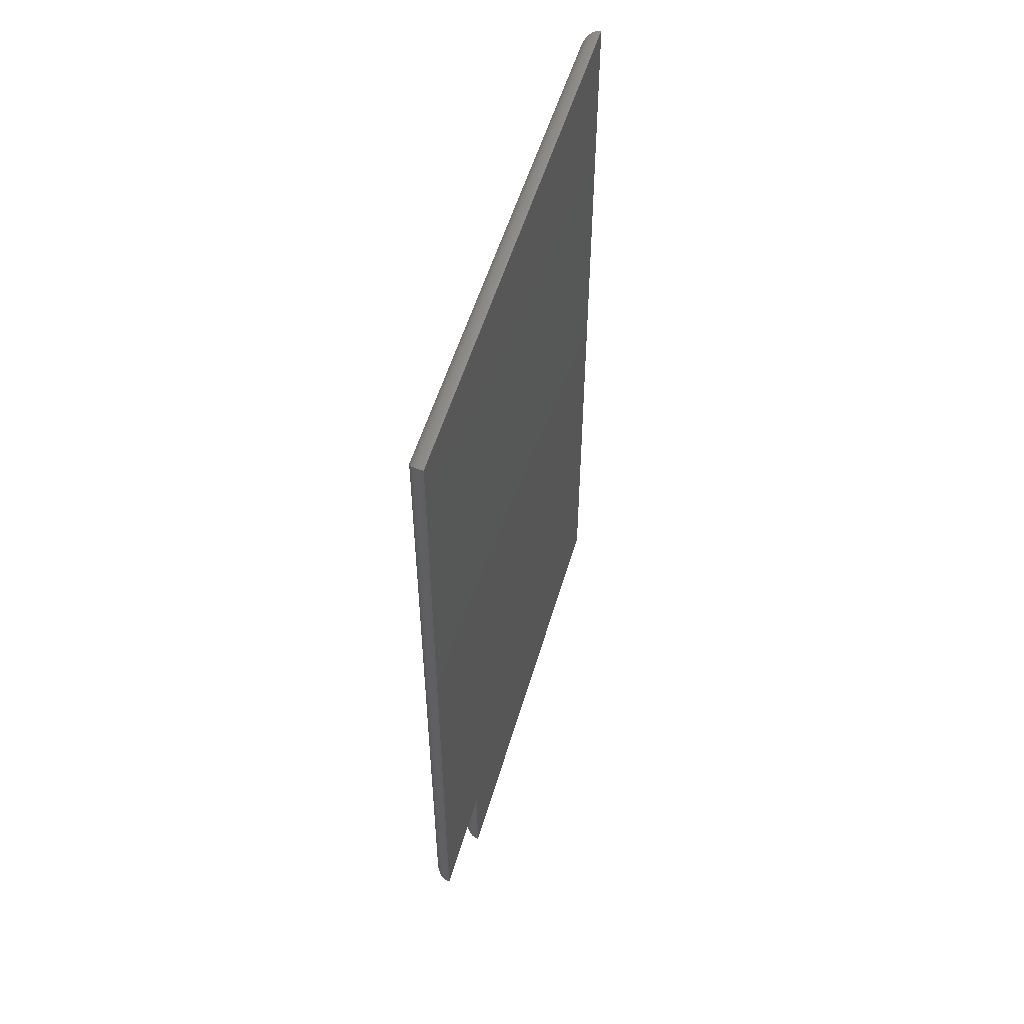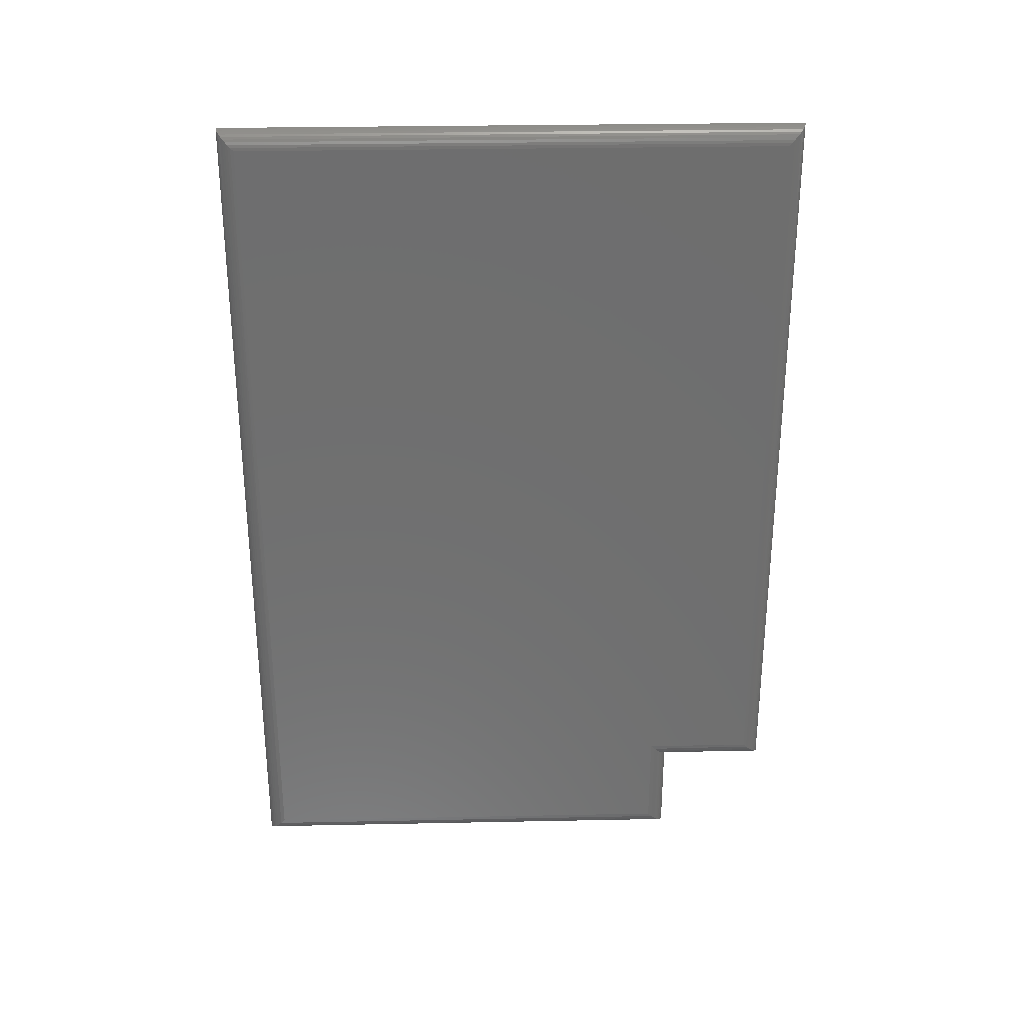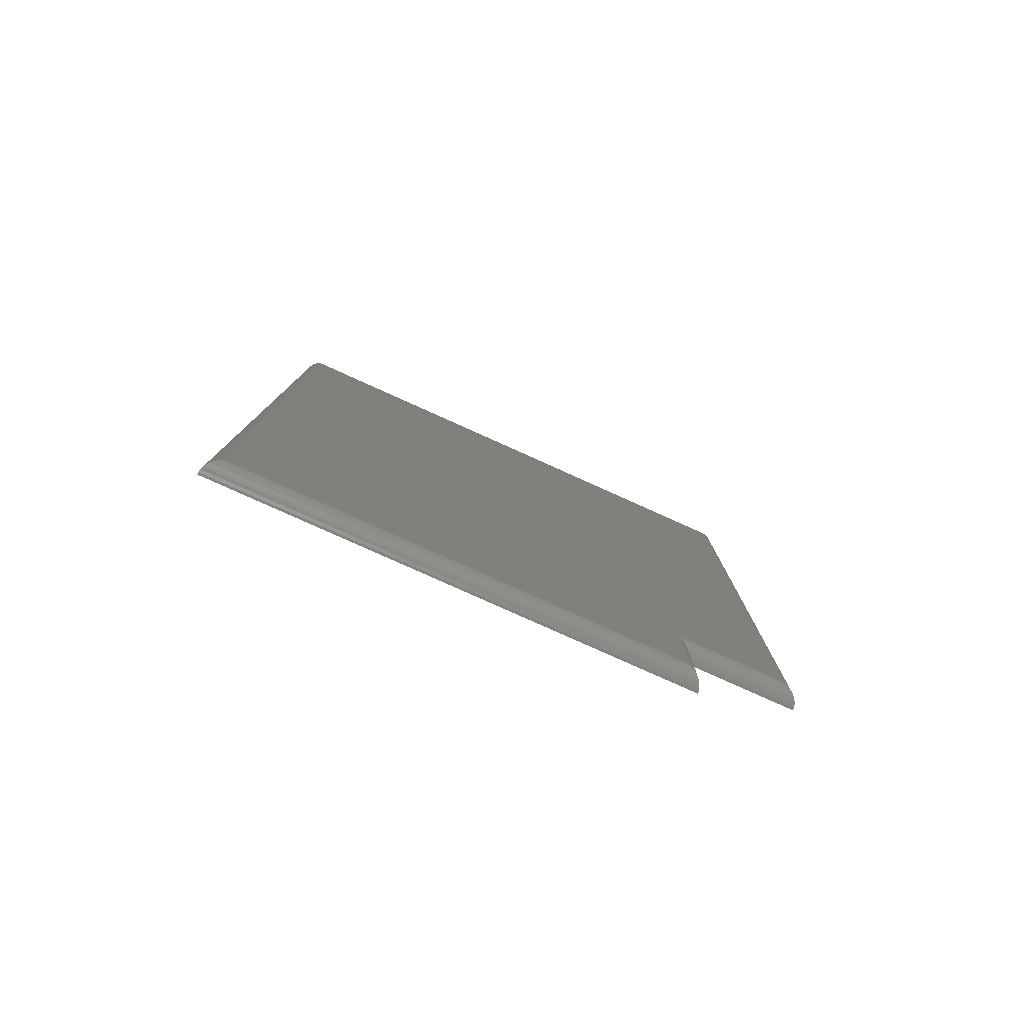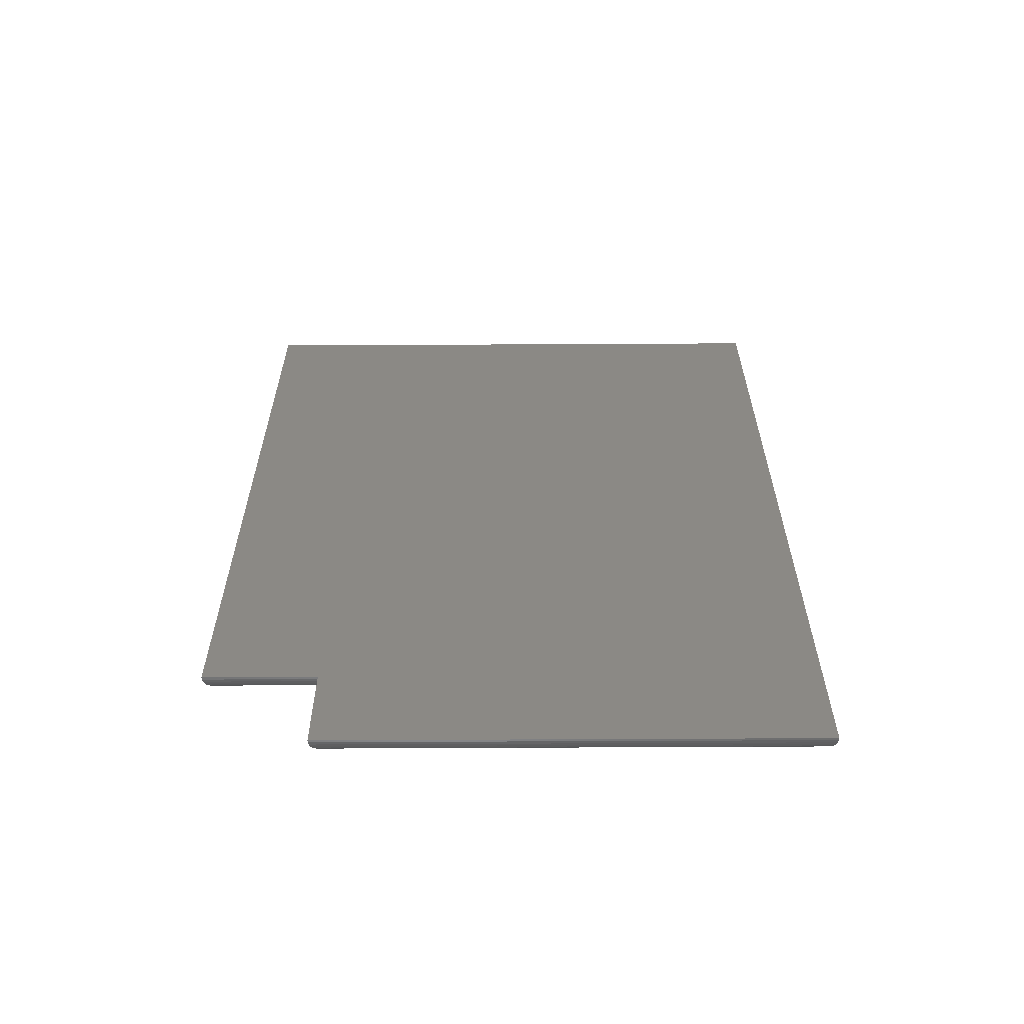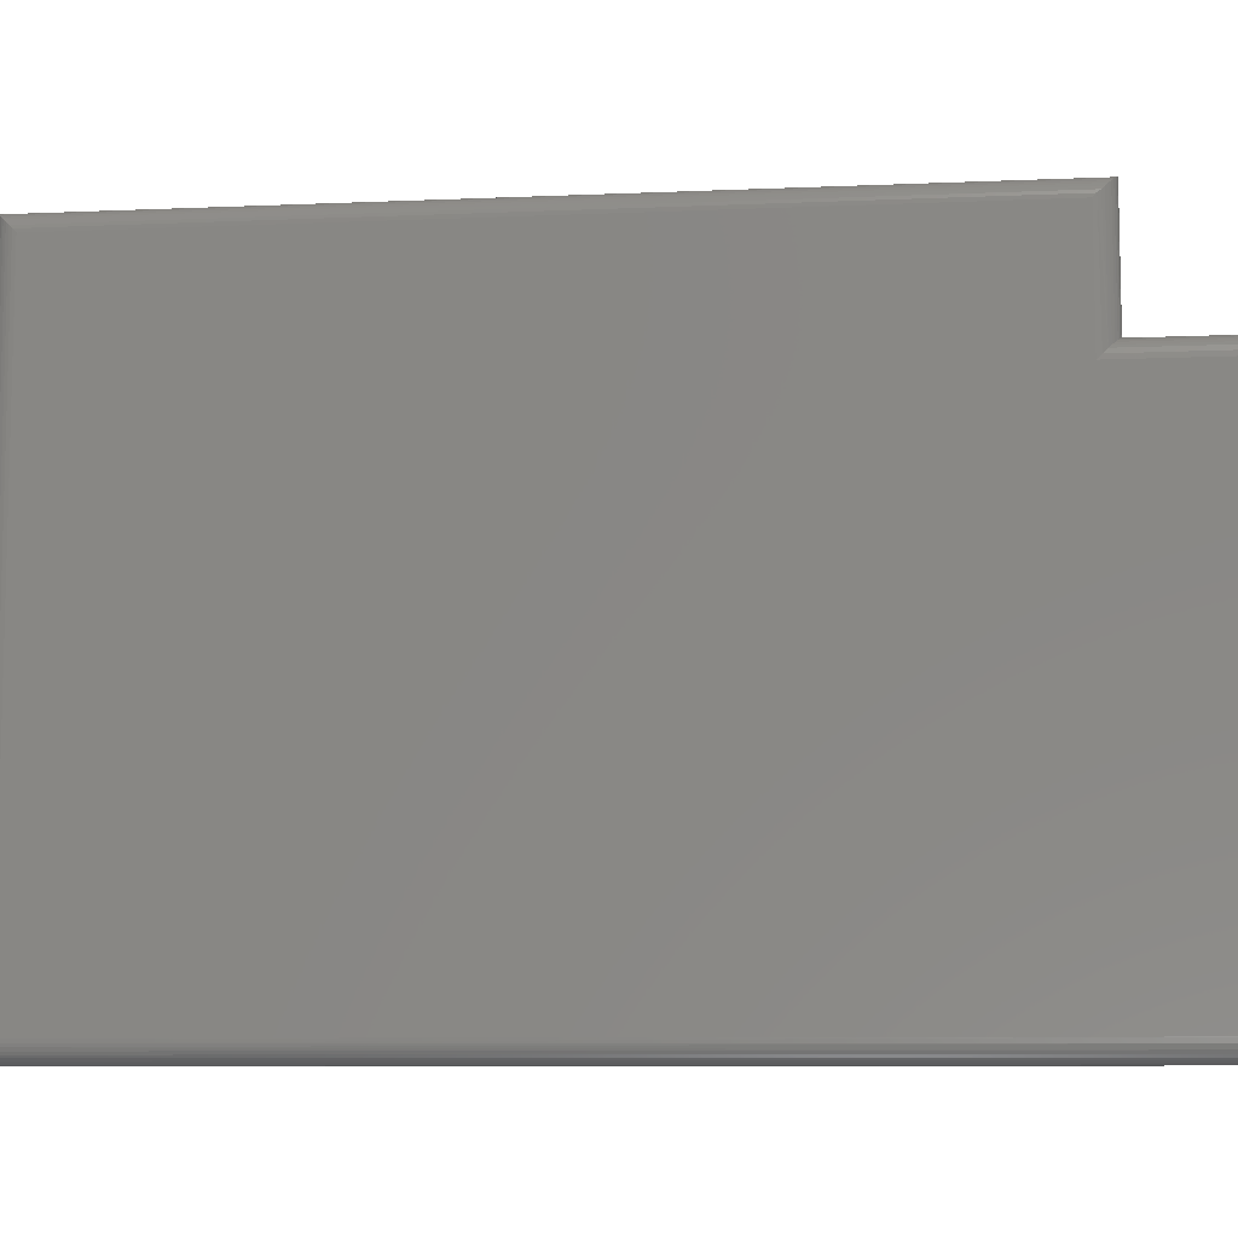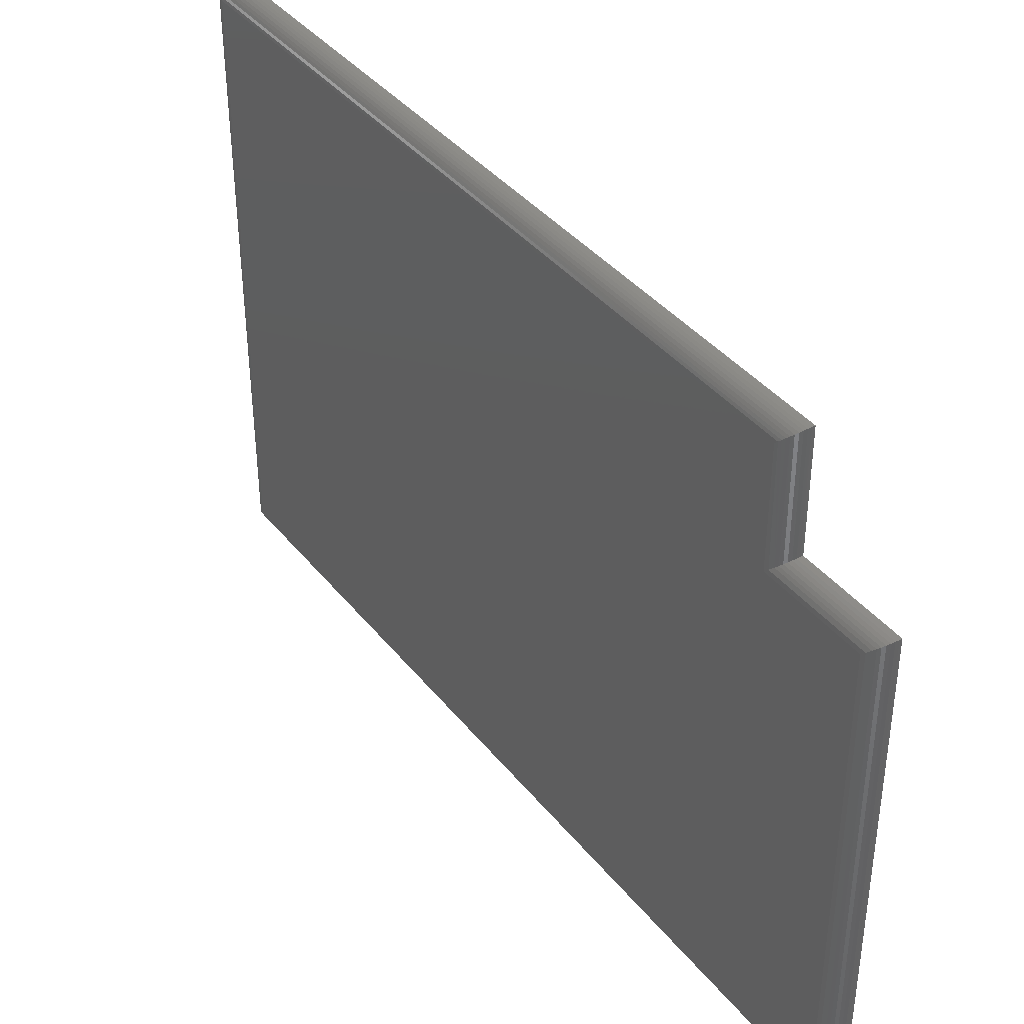
<metadata>
{"format":"stl","ext":"stl","renderer":"f3d","projection":"perspective","resolution":1024,"background":"white","views":[{"elev":53.1,"azim":-163.9,"up":"+Z"},{"elev":29.2,"azim":88.3,"up":"+Z"},{"elev":-79.7,"azim":65.8,"up":"+Z"},{"elev":-60.9,"azim":-89.7,"up":"+Z"},{"elev":-8.5,"azim":96.7,"up":"+Y"},{"elev":39.2,"azim":145.7,"up":"+Y"}]}
</metadata>
<code>
# stl→obj: 63 verts, 122 faces
v 0.007812 0.01562 0.01562
v 0.007812 0.3949 0.01562
v 0.007812 0.01562 0.7344
v 0.007812 0.3949 0.1025
v 0.007812 0.4896 0.7344
v 0.007812 0.4896 0.1025
v -0.007812 0 0
v -0.007812 0 0.75
v -0.007812 0.4105 -2.514e-17
v -0.007812 0.4105 0.08684
v -0.007812 0.5053 0.75
v -0.007812 0.5053 0.08684
v 0.007567 0.01286 0.7371
v 0.007386 0.012 0.012
v -0.0007636 0.00168 0.7483
v 0.001167 0.002838 0.002838
v 0.00129 0.002925 0.7471
v 0.00311 0.004452 0.004452
v 0.003125 0.004466 0.7455
v 0.004762 0.00635 0.00635
v 0.004703 0.006271 0.7437
v 0.006081 0.008477 0.008477
v 0.00599 0.008302 0.7417
v 0.006965 0.01055 0.7394
v -0.005368 0.0001924 0.7498
v -0.005835 0.0001256 0.0001256
v -0.002997 0.0007605 0.7492
v -0.003375 0.0006435 0.0006435
v -0.001016 0.001555 0.001555
v 0.007567 0.4924 0.7371
v -0.0007636 0.5036 0.7483
v 0.00129 0.5023 0.7471
v 0.003125 0.5008 0.7455
v 0.004703 0.499 0.7437
v 0.00599 0.497 0.7417
v 0.006965 0.4947 0.7394
v -0.005368 0.5051 0.7498
v -0.002997 0.5045 0.7492
v 0.007567 0.4924 0.09971
v -0.0007636 0.5036 0.08852
v 0.00129 0.5023 0.08977
v 0.003125 0.5008 0.09131
v 0.004703 0.499 0.09311
v 0.00599 0.497 0.09514
v 0.006965 0.4947 0.09739
v -0.005368 0.5051 0.08703
v -0.002997 0.5045 0.0876
v 0.007386 0.3985 0.09884
v -0.001016 0.409 0.0884
v 0.001167 0.4077 0.08968
v 0.00311 0.4061 0.09129
v 0.004762 0.4042 0.09319
v 0.006081 0.402 0.09532
v -0.005835 0.4104 0.08697
v -0.003375 0.4099 0.08749
v 0.007386 0.3985 0.012
v -0.001016 0.409 0.001555
v 0.001167 0.4077 0.002838
v 0.00311 0.4061 0.004452
v 0.004762 0.4042 0.00635
v 0.006081 0.402 0.008477
v -0.005835 0.4104 0.0001256
v -0.003375 0.4099 0.0006435
f 1 2 3
f 3 2 4
f 3 4 5
f 5 4 6
f 7 8 9
f 9 8 10
f 8 11 10
f 10 11 12
f 1 13 14
f 1 3 13
f 15 16 17
f 17 16 18
f 17 18 19
f 19 18 20
f 19 20 21
f 21 20 22
f 21 22 23
f 24 23 22
f 22 14 24
f 24 14 13
f 8 7 25
f 25 7 26
f 25 26 27
f 27 26 28
f 27 28 15
f 15 28 29
f 15 29 16
f 3 30 13
f 3 5 30
f 31 17 32
f 32 17 19
f 32 19 33
f 33 19 21
f 33 21 34
f 34 21 23
f 34 23 35
f 35 23 24
f 35 24 36
f 36 24 13
f 36 13 30
f 11 8 37
f 37 8 25
f 37 25 38
f 38 25 27
f 38 27 31
f 31 27 15
f 31 15 17
f 5 39 30
f 5 6 39
f 40 32 41
f 41 32 33
f 41 33 42
f 42 33 34
f 42 34 43
f 43 34 35
f 43 35 44
f 44 35 36
f 44 36 45
f 45 36 30
f 45 30 39
f 12 11 46
f 46 11 37
f 46 37 47
f 47 37 38
f 47 38 40
f 40 38 31
f 40 31 32
f 6 48 39
f 6 4 48
f 49 41 50
f 50 41 42
f 50 42 51
f 51 42 43
f 51 43 52
f 52 43 44
f 52 44 53
f 53 44 45
f 53 45 39
f 53 39 48
f 10 12 54
f 54 12 46
f 54 46 55
f 55 46 47
f 55 47 49
f 49 47 40
f 49 40 41
f 4 56 48
f 4 2 56
f 57 50 58
f 58 50 51
f 58 51 59
f 59 51 52
f 59 52 60
f 60 52 53
f 60 53 61
f 61 53 48
f 61 48 56
f 9 10 62
f 62 10 54
f 62 54 63
f 63 54 55
f 63 55 57
f 57 55 49
f 57 49 50
f 2 14 56
f 2 1 14
f 29 58 16
f 16 58 59
f 16 59 18
f 18 59 60
f 18 60 20
f 20 60 61
f 20 61 22
f 22 61 56
f 22 56 14
f 7 9 26
f 26 9 62
f 26 62 28
f 28 62 63
f 28 63 29
f 29 63 57
f 29 57 58

</code>
